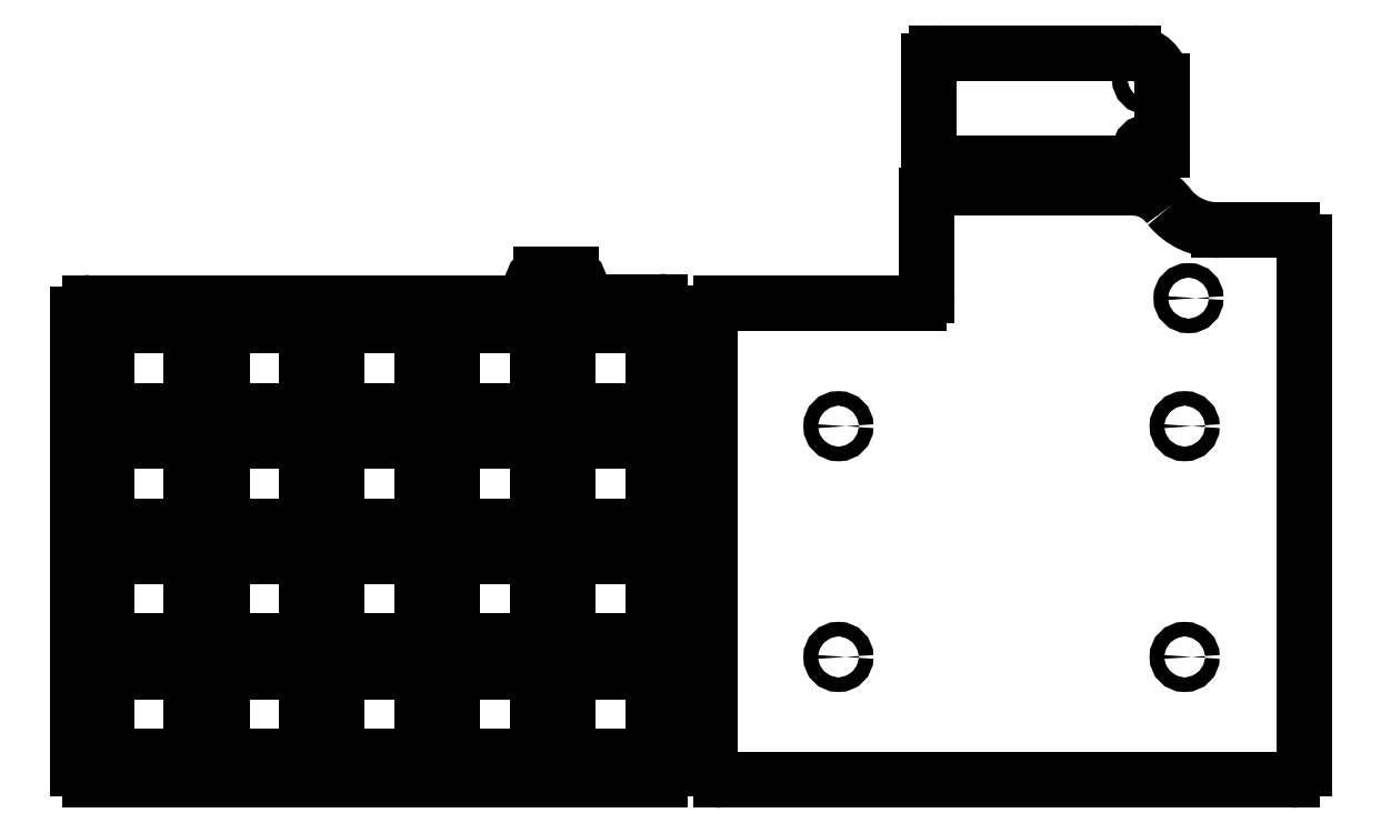
<metadata>
{"format":"dxf","ext":"dxf","renderer":"ezdxf+matplotlib","layout":"modelspace","background":"white","min_lineweight":24,"dpi":150}
</metadata>
<code>
0
SECTION
2
ENTITIES
0
LINE
8
BLACK
10
139.7
20
-149.2
11
139.7
21
-129.2
0
ARC
8
BLACK
10
113.2
20
-68.76
40
3.573
50
-93.9
51
-3.199
0
ARC
8
BLACK
10
123.1
20
-68.96
40
1.27
50
-0
51
90
0
ARC
8
BLACK
10
43.56
20
-74.23
40
1.905
50
90
51
180
0
LINE
8
BLACK
10
41.66
20
-74.23
11
41.66
21
-149.2
0
LINE
8
BLACK
10
112.9
20
-72.33
11
76.2
21
-72.33
0
LINE
8
BLACK
10
137.8
20
-151.1
11
43.56
21
-151.1
0
LINE
8
BLACK
10
123.1
20
-67.69
11
118
21
-67.69
0
ARC
8
BLACK
10
43.56
20
-149.2
40
1.905
50
-180
51
-90
0
ARC
8
BLACK
10
137.8
20
-74.04
40
1.905
50
-0
51
90
0
LINE
8
BLACK
10
76.2
20
-72.33
11
43.56
21
-72.33
0
LINE
8
BLACK
10
137.8
20
-72.14
11
127.5
21
-72.14
0
ARC
8
BLACK
10
137.8
20
-149.2
40
1.905
50
-90
51
-0
0
LINE
8
BLACK
10
139.7
20
-74.04
11
139.7
21
-129.2
0
ARC
8
BLACK
10
118
20
-68.96
40
1.27
50
90
51
180
0
ARC
8
BLACK
10
127.7
20
-68.77
40
3.368
50
-176.8
51
-93.2
0
CIRCLE
8
BLACK
10
62.87
20
-130.7
40
1.2
0
CIRCLE
8
BLACK
10
120.7
20
-71.5
40
1.2
0
CIRCLE
8
BLACK
10
120
20
-92.65
40
1.2
0
CIRCLE
8
BLACK
10
120
20
-130.7
40
1.2
0
CIRCLE
8
BLACK
10
62.87
20
-92.65
40
1.2
0
LINE
8
BLACK
10
46.34
20
-133.8
11
46.34
21
-146.8
0
ARC
8
BLACK
10
78.89
20
-95.68
40
0.5001
50
0.009968
51
89.99
0
LINE
8
BLACK
10
104
20
-109.2
11
117
21
-109.2
0
ARC
8
BLACK
10
59.84
20
-114.7
40
0.5001
50
0.009968
51
89.99
0
ARC
8
BLACK
10
97.94
20
-95.68
40
0.5001
50
0.009166
51
89.99
0
LINE
8
BLACK
10
104
20
-133.3
11
117
21
-133.3
0
ARC
8
BLACK
10
78.89
20
-108.7
40
0.5
50
-90
51
0.004126
0
ARC
8
BLACK
10
136
20
-133.8
40
0.5
50
0.001719
51
90
0
LINE
8
BLACK
10
79.39
20
-114.7
11
79.39
21
-127.7
0
LINE
8
BLACK
10
122.5
20
-114.7
11
122.5
21
-127.7
0
ARC
8
BLACK
10
84.94
20
-108.7
40
0.5001
50
-180
51
-90.01
0
ARC
8
BLACK
10
84.94
20
-127.7
40
0.5001
50
-180
51
-90.01
0
LINE
8
BLACK
10
65.39
20
-114.7
11
65.39
21
-127.7
0
LINE
8
BLACK
10
84.44
20
-95.68
11
84.44
21
-108.7
0
LINE
8
BLACK
10
46.34
20
-114.7
11
46.34
21
-127.7
0
LINE
8
BLACK
10
98.44
20
-76.63
11
98.44
21
-89.63
0
ARC
8
BLACK
10
123
20
-127.7
40
0.5
50
-180
51
-90
0
ARC
8
BLACK
10
46.84
20
-89.63
40
0.5001
50
-180
51
-90.01
0
ARC
8
BLACK
10
97.94
20
-108.7
40
0.5
50
-90
51
0.003323
0
LINE
8
BLACK
10
104
20
-76.13
11
117
21
-76.13
0
LINE
8
BLACK
10
104
20
-128.2
11
117
21
-128.2
0
LINE
8
BLACK
10
123
20
-133.3
11
136
21
-133.3
0
LINE
8
BLACK
10
117.5
20
-133.8
11
117.5
21
-146.8
0
LINE
8
BLACK
10
65.39
20
-133.8
11
65.39
21
-146.8
0
LINE
8
BLACK
10
65.89
20
-128.2
11
78.89
21
-128.2
0
LINE
8
BLACK
10
46.84
20
-109.2
11
59.84
21
-109.2
0
ARC
8
BLACK
10
117
20
-114.7
40
0.5
50
0.001719
51
90
0
ARC
8
BLACK
10
117
20
-133.8
40
0.5
50
0.001719
51
90
0
ARC
8
BLACK
10
104
20
-76.63
40
0.5
50
-270
51
-180
0
LINE
8
BLACK
10
122.5
20
-95.68
11
122.5
21
-108.7
0
ARC
8
BLACK
10
117
20
-146.8
40
0.5
50
-90
51
-0.00401
0
LINE
8
BLACK
10
123
20
-114.2
11
136
21
-114.2
0
LINE
8
BLACK
10
46.34
20
-95.68
11
46.34
21
-108.7
0
LINE
8
BLACK
10
46.84
20
-147.3
11
59.84
21
-147.3
0
LINE
8
BLACK
10
46.84
20
-76.13
11
59.84
21
-76.13
0
LINE
8
BLACK
10
123
20
-90.13
11
136
21
-90.13
0
LINE
8
BLACK
10
123
20
-109.2
11
136
21
-109.2
0
LINE
8
BLACK
10
98.44
20
-114.7
11
98.44
21
-127.7
0
LINE
8
BLACK
10
117.5
20
-114.7
11
117.5
21
-127.7
0
ARC
8
BLACK
10
117
20
-127.7
40
0.5
50
-90
51
-0.00401
0
LINE
8
BLACK
10
104
20
-147.3
11
117
21
-147.3
0
ARC
8
BLACK
10
97.94
20
-76.63
40
0.5001
50
0.009166
51
89.99
0
ARC
8
BLACK
10
59.84
20
-95.68
40
0.5001
50
0.009968
51
89.99
0
ARC
8
BLACK
10
136
20
-146.8
40
0.5
50
-90
51
-0.00401
0
LINE
8
BLACK
10
46.34
20
-76.63
11
46.34
21
-89.63
0
ARC
8
BLACK
10
104
20
-146.8
40
0.5
50
-180
51
-90
0
LINE
8
BLACK
10
104
20
-90.13
11
117
21
-90.13
0
LINE
8
BLACK
10
84.44
20
-114.7
11
84.44
21
-127.7
0
LINE
8
BLACK
10
103.5
20
-133.8
11
103.5
21
-146.8
0
ARC
8
BLACK
10
136
20
-127.7
40
0.5
50
-90
51
-0
0
LINE
8
BLACK
10
60.34
20
-95.68
11
60.34
21
-108.7
0
ARC
8
BLACK
10
97.94
20
-146.8
40
0.5
50
-90
51
0.003323
0
ARC
8
BLACK
10
46.84
20
-127.7
40
0.5001
50
-180
51
-90.01
0
LINE
8
BLACK
10
117.5
20
-95.68
11
117.5
21
-108.7
0
ARC
8
BLACK
10
46.84
20
-133.8
40
0.5
50
-270
51
-180
0
LINE
8
BLACK
10
46.84
20
-128.2
11
59.84
21
-128.2
0
LINE
8
BLACK
10
98.44
20
-133.8
11
98.44
21
-146.8
0
LINE
8
BLACK
10
65.89
20
-76.13
11
78.89
21
-76.13
0
ARC
8
BLACK
10
59.84
20
-76.63
40
0.5001
50
0.009968
51
89.99
0
LINE
8
BLACK
10
65.89
20
-109.2
11
78.89
21
-109.2
0
LINE
8
BLACK
10
84.94
20
-133.3
11
97.94
21
-133.3
0
LINE
8
BLACK
10
46.84
20
-133.3
11
59.84
21
-133.3
0
ARC
8
BLACK
10
136
20
-95.68
40
0.5
50
0.001719
51
90
0
ARC
8
BLACK
10
123
20
-76.63
40
0.5
50
90
51
180
0
ARC
8
BLACK
10
104
20
-133.8
40
0.5
50
-270
51
-180
0
ARC
8
BLACK
10
65.89
20
-95.68
40
0.5
50
-270
51
-180
0
LINE
8
BLACK
10
123
20
-147.3
11
136
21
-147.3
0
ARC
8
BLACK
10
65.89
20
-133.8
40
0.5
50
-270
51
-180
0
LINE
8
BLACK
10
65.39
20
-76.63
11
65.39
21
-89.63
0
ARC
8
BLACK
10
78.89
20
-114.7
40
0.5001
50
0.009968
51
89.99
0
ARC
8
BLACK
10
97.94
20
-133.8
40
0.5001
50
0.009166
51
89.99
0
ARC
8
BLACK
10
65.89
20
-76.63
40
0.5
50
-270
51
-180
0
ARC
8
BLACK
10
117
20
-95.68
40
0.5
50
0.001719
51
90
0
ARC
8
BLACK
10
84.94
20
-95.68
40
0.5
50
-270
51
-180
0
ARC
8
BLACK
10
65.89
20
-146.8
40
0.5001
50
-180
51
-90.01
0
ARC
8
BLACK
10
117
20
-76.63
40
0.5
50
0.001719
51
90
0
ARC
8
BLACK
10
123
20
-108.7
40
0.5
50
-180
51
-90
0
LINE
8
BLACK
10
122.5
20
-76.63
11
122.5
21
-89.63
0
ARC
8
BLACK
10
104
20
-108.7
40
0.5
50
-180
51
-90
0
LINE
8
BLACK
10
84.94
20
-90.13
11
97.94
21
-90.13
0
LINE
8
BLACK
10
46.84
20
-114.2
11
59.84
21
-114.2
0
LINE
8
BLACK
10
79.39
20
-76.63
11
79.39
21
-89.63
0
LINE
8
BLACK
10
123
20
-128.2
11
136
21
-128.2
0
LINE
8
BLACK
10
84.94
20
-76.13
11
97.94
21
-76.13
0
LINE
8
BLACK
10
60.34
20
-133.8
11
60.34
21
-146.8
0
LINE
8
BLACK
10
65.89
20
-114.2
11
78.89
21
-114.2
0
LINE
8
BLACK
10
122.5
20
-133.8
11
122.5
21
-146.8
0
ARC
8
BLACK
10
136
20
-114.7
40
0.5
50
-0
51
90
0
LINE
8
BLACK
10
65.89
20
-90.13
11
78.89
21
-90.13
0
ARC
8
BLACK
10
104
20
-127.7
40
0.5
50
-180
51
-90
0
ARC
8
BLACK
10
59.84
20
-127.7
40
0.5
50
-90
51
0.004126
0
ARC
8
BLACK
10
136
20
-76.63
40
0.5
50
0.001719
51
90
0
LINE
8
BLACK
10
84.94
20
-128.2
11
97.94
21
-128.2
0
LINE
8
BLACK
10
46.84
20
-95.18
11
59.84
21
-95.18
0
ARC
8
BLACK
10
59.84
20
-89.63
40
0.5
50
-90
51
0.004126
0
ARC
8
BLACK
10
104
20
-114.7
40
0.5
50
-270
51
-180
0
ARC
8
BLACK
10
59.84
20
-133.8
40
0.5001
50
0.009968
51
89.99
0
LINE
8
BLACK
10
103.5
20
-76.63
11
103.5
21
-89.63
0
ARC
8
BLACK
10
46.84
20
-114.7
40
0.5
50
-270
51
-180
0
LINE
8
BLACK
10
117.5
20
-76.63
11
117.5
21
-89.63
0
LINE
8
BLACK
10
84.44
20
-76.63
11
84.44
21
-89.63
0
ARC
8
BLACK
10
59.84
20
-146.8
40
0.5
50
-90
51
0.004126
0
ARC
8
BLACK
10
65.89
20
-114.7
40
0.5
50
-270
51
-180
0
LINE
8
BLACK
10
84.44
20
-133.8
11
84.44
21
-146.8
0
ARC
8
BLACK
10
84.94
20
-114.7
40
0.5
50
-270
51
-180
0
ARC
8
BLACK
10
123
20
-133.8
40
0.5
50
90
51
180
0
LINE
8
BLACK
10
123
20
-76.13
11
136
21
-76.13
0
ARC
8
BLACK
10
97.94
20
-127.7
40
0.5
50
-90
51
0.003323
0
ARC
8
BLACK
10
123
20
-114.7
40
0.5
50
90
51
180
0
ARC
8
BLACK
10
46.84
20
-76.63
40
0.5
50
-270
51
-180
0
LINE
8
BLACK
10
84.94
20
-147.3
11
97.94
21
-147.3
0
LINE
8
BLACK
10
84.94
20
-114.2
11
97.94
21
-114.2
0
LINE
8
BLACK
10
84.94
20
-95.18
11
97.94
21
-95.18
0
ARC
8
BLACK
10
46.84
20
-146.8
40
0.5001
50
-180
51
-90.01
0
ARC
8
BLACK
10
97.94
20
-89.63
40
0.5
50
-90
51
0.003323
0
ARC
8
BLACK
10
84.94
20
-146.8
40
0.5001
50
-180
51
-90.01
0
LINE
8
BLACK
10
123
20
-95.18
11
136
21
-95.18
0
ARC
8
BLACK
10
84.94
20
-89.63
40
0.5001
50
-180
51
-90.01
0
LINE
8
BLACK
10
104
20
-95.18
11
117
21
-95.18
0
LINE
8
BLACK
10
136.5
20
-133.8
11
136.5
21
-146.8
0
LINE
8
BLACK
10
103.5
20
-114.7
11
103.5
21
-127.7
0
LINE
8
BLACK
10
103.5
20
-95.68
11
103.5
21
-108.7
0
ARC
8
BLACK
10
136
20
-89.63
40
0.5
50
-90
51
-0.00401
0
LINE
8
BLACK
10
65.89
20
-133.3
11
78.89
21
-133.3
0
ARC
8
BLACK
10
78.89
20
-89.63
40
0.5
50
-90
51
0.004126
0
ARC
8
BLACK
10
84.94
20
-76.63
40
0.5
50
-270
51
-180
0
LINE
8
BLACK
10
60.34
20
-114.7
11
60.34
21
-127.7
0
ARC
8
BLACK
10
46.84
20
-95.68
40
0.5
50
-270
51
-180
0
LINE
8
BLACK
10
98.44
20
-95.68
11
98.44
21
-108.7
0
LINE
8
BLACK
10
79.39
20
-95.68
11
79.39
21
-108.7
0
ARC
8
BLACK
10
78.89
20
-76.63
40
0.5001
50
0.009968
51
89.99
0
LINE
8
BLACK
10
79.39
20
-133.8
11
79.39
21
-146.8
0
ARC
8
BLACK
10
97.94
20
-114.7
40
0.5001
50
0.009166
51
89.99
0
LINE
8
BLACK
10
65.89
20
-95.18
11
78.89
21
-95.18
0
ARC
8
BLACK
10
65.89
20
-89.63
40
0.5001
50
-180
51
-90.01
0
LINE
8
BLACK
10
65.39
20
-95.68
11
65.39
21
-108.7
0
ARC
8
BLACK
10
65.89
20
-108.7
40
0.5001
50
-180
51
-90.01
0
LINE
8
BLACK
10
46.84
20
-90.13
11
59.84
21
-90.13
0
ARC
8
BLACK
10
104
20
-89.63
40
0.5
50
-180
51
-90
0
LINE
8
BLACK
10
60.34
20
-76.63
11
60.34
21
-89.63
0
ARC
8
BLACK
10
78.89
20
-127.7
40
0.5
50
-90
51
0.004126
0
ARC
8
BLACK
10
84.94
20
-133.8
40
0.5
50
-270
51
-180
0
LINE
8
BLACK
10
136.5
20
-95.68
11
136.5
21
-108.7
0
LINE
8
BLACK
10
84.94
20
-109.2
11
97.94
21
-109.2
0
LINE
8
BLACK
10
136.5
20
-76.63
11
136.5
21
-89.63
0
ARC
8
BLACK
10
117
20
-108.7
40
0.5
50
-90
51
-0.00401
0
LINE
8
BLACK
10
65.89
20
-147.3
11
78.89
21
-147.3
0
ARC
8
BLACK
10
136
20
-108.7
40
0.5
50
-90
51
-0.00401
0
ARC
8
BLACK
10
59.84
20
-108.7
40
0.5
50
-90
51
0.004126
0
ARC
8
BLACK
10
104
20
-95.68
40
0.5
50
-270
51
-180
0
ARC
8
BLACK
10
78.89
20
-146.8
40
0.5
50
-90
51
0.004126
0
ARC
8
BLACK
10
123
20
-89.63
40
0.5
50
-180
51
-90
0
LINE
8
BLACK
10
136.5
20
-114.7
11
136.5
21
-127.7
0
ARC
8
BLACK
10
123
20
-146.8
40
0.5
50
-180
51
-90
0
ARC
8
BLACK
10
78.89
20
-133.8
40
0.5001
50
0.009968
51
89.99
0
LINE
8
BLACK
10
104
20
-114.2
11
117
21
-114.2
0
ARC
8
BLACK
10
65.89
20
-127.7
40
0.5001
50
-180
51
-90.01
0
ARC
8
BLACK
10
123
20
-95.68
40
0.5
50
90
51
180
0
ARC
8
BLACK
10
46.84
20
-108.7
40
0.5001
50
-180
51
-90.01
0
ARC
8
BLACK
10
117
20
-89.63
40
0.5
50
-90
51
-0.00401
0
CIRCLE
8
BLACK
10
224.3
20
-92.7
40
1.2
0
CIRCLE
8
BLACK
10
167.2
20
-130.8
40
1.2
0
CIRCLE
8
BLACK
10
167.2
20
-92.7
40
1.2
0
CIRCLE
8
BLACK
10
224.3
20
-130.8
40
1.2
0
CIRCLE
8
BLACK
10
225
20
-71.55
40
1.2
0
LINE
8
BLACK
10
181.8
20
-66.03
11
181.8
21
-71.11
0
LINE
8
BLACK
10
244
20
-62.22
11
244
21
-129.2
0
ARC
8
BLACK
10
218.4
20
-47.08
40
2.193
50
-85.75
51
0.0477
0
ARC
8
BLACK
10
242.1
20
-62.22
40
1.905
50
-0
51
90
0
CIRCLE
8
BLACK
10
218.2
20
-35.4
40
1.27
0
ARC
8
BLACK
10
215.7
20
-60.75
40
7.427
50
34.88
51
91.98
0
LINE
8
BLACK
10
220.6
20
-47.08
11
220.6
21
-35.65
0
LINE
8
BLACK
10
184.4
20
-49.27
11
218.6
21
-49.27
0
ARC
8
BLACK
10
229.8
20
-50.02
40
10.3
50
-141
51
-88.58
0
LINE
8
BLACK
10
180.5
20
-72.38
11
147.9
21
-72.38
0
ARC
8
BLACK
10
183.1
20
-54.6
40
1.27
50
90
51
180
0
LINE
8
BLACK
10
183.4
20
-31.08
11
215.8
21
-31.08
0
CIRCLE
8
BLACK
10
218.2
20
-47.08
40
1.27
0
LINE
8
BLACK
10
242.1
20
-151.1
11
147.9
21
-151.1
0
LINE
8
BLACK
10
146
20
-74.28
11
146
21
-149.2
0
LINE
8
BLACK
10
215.4
20
-53.33
11
183.1
21
-53.33
0
ARC
8
BLACK
10
180.5
20
-71.11
40
1.27
50
-90
51
-0
0
ARC
8
BLACK
10
215.7
20
-36.03
40
4.948
50
4.348
51
88.75
0
ARC
8
BLACK
10
147.9
20
-149.2
40
1.905
50
-180
51
-90
0
LINE
8
BLACK
10
242.1
20
-60.31
11
230
21
-60.31
0
LINE
8
BLACK
10
182.1
20
-32.35
11
182.1
21
-46.99
0
ARC
8
BLACK
10
242.1
20
-149.2
40
1.905
50
-90
51
-0
0
ARC
8
BLACK
10
183.4
20
-32.35
40
1.27
50
90
51
180
0
LINE
8
BLACK
10
244
20
-149.2
11
244
21
-129.2
0
ARC
8
BLACK
10
147.9
20
-74.28
40
1.905
50
90
51
180
0
ARC
8
BLACK
10
184.4
20
-47.02
40
2.247
50
-181
51
-89
0
LINE
8
BLACK
10
181.8
20
-54.6
11
181.8
21
-66.03
0
ENDSEC
0
EOF

</code>
